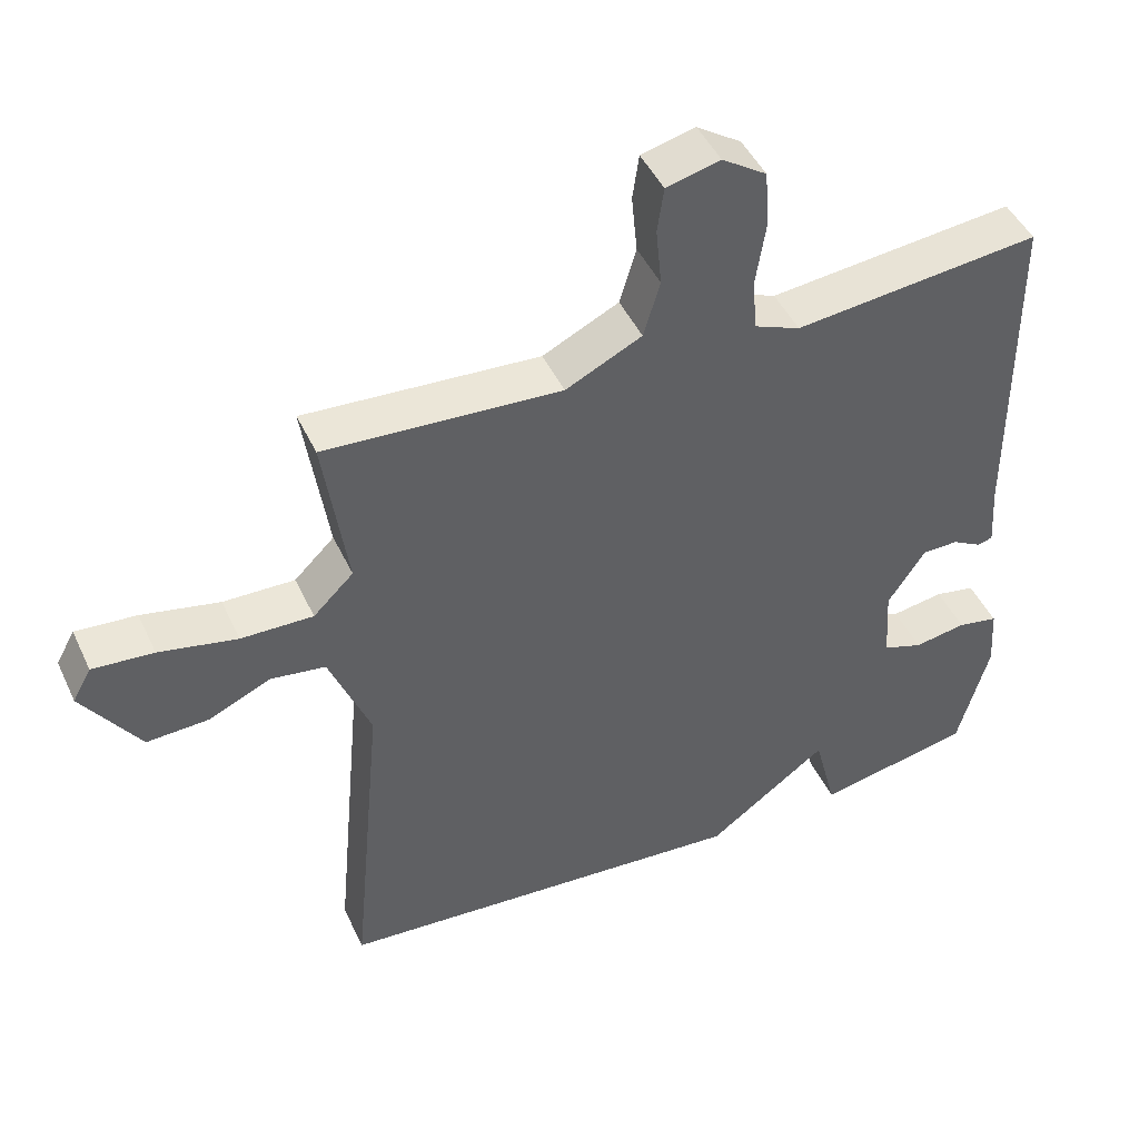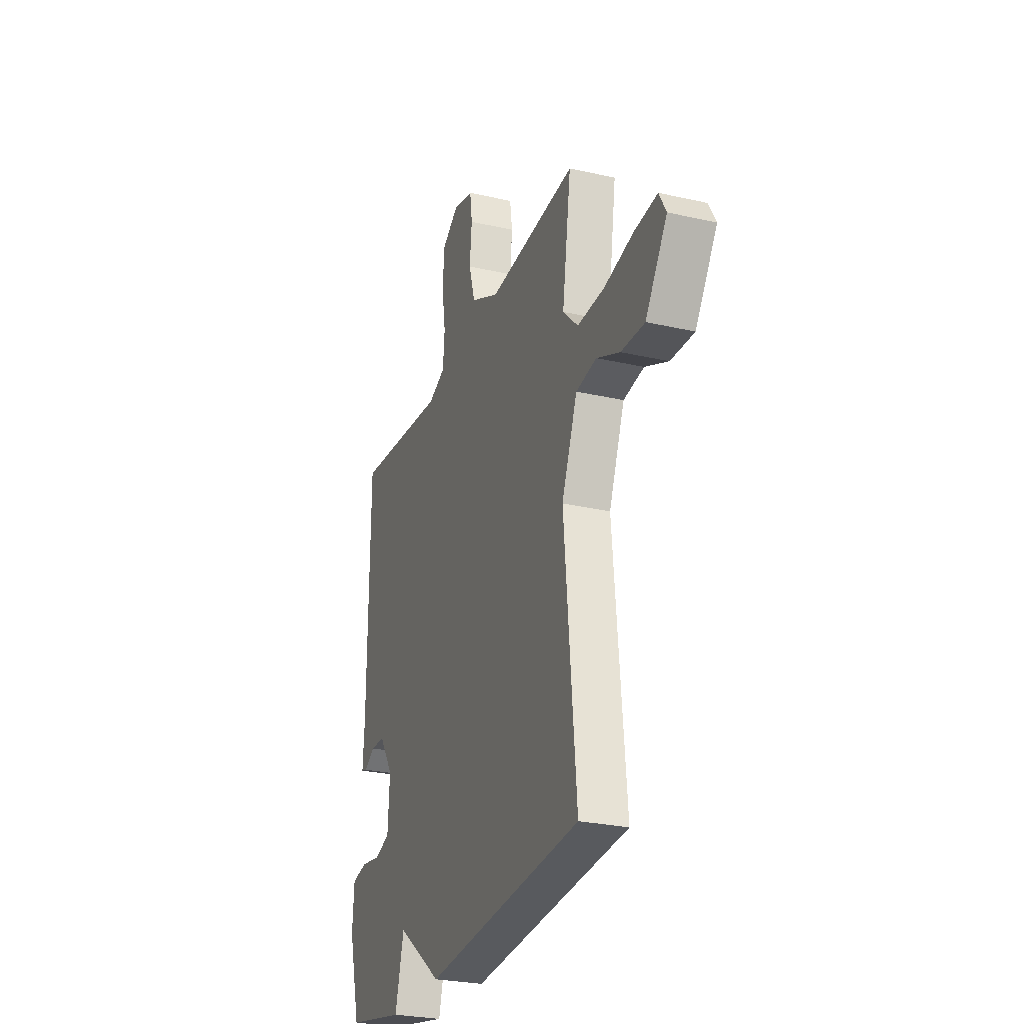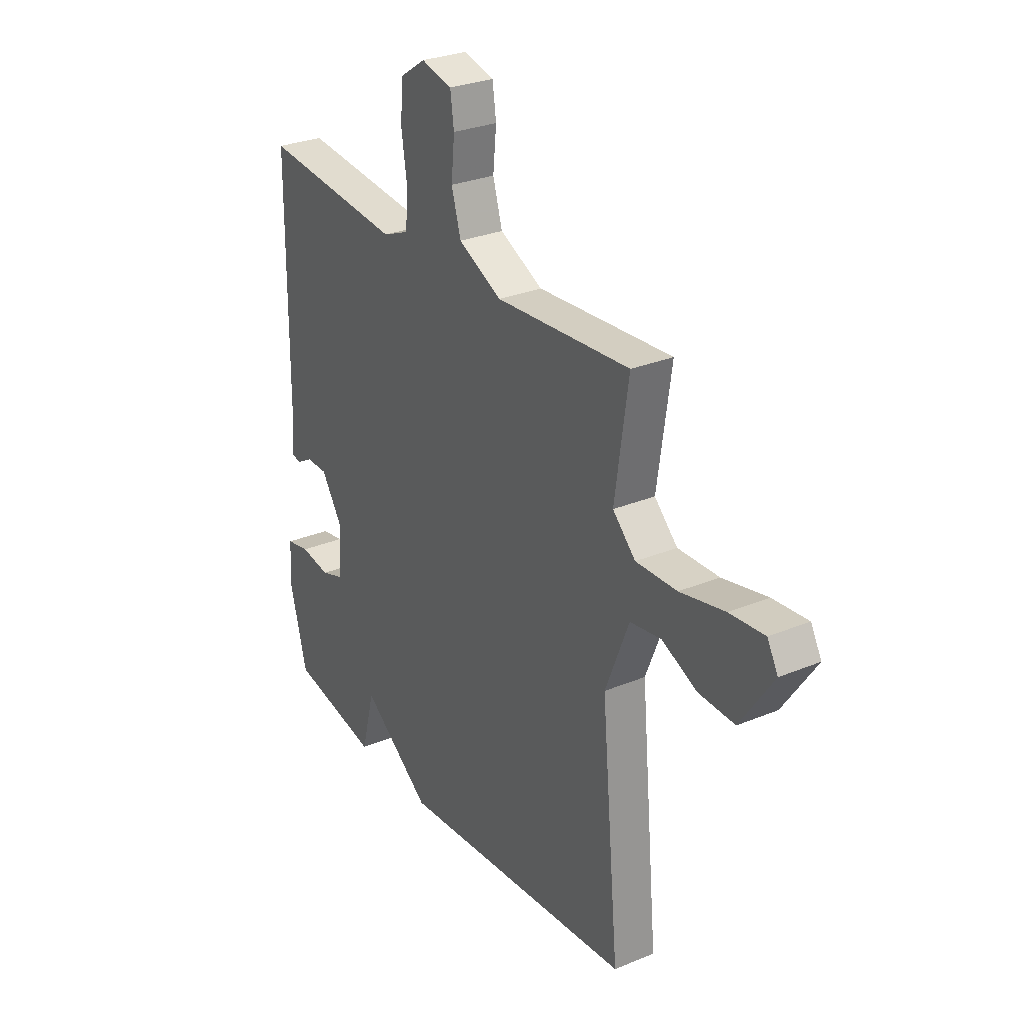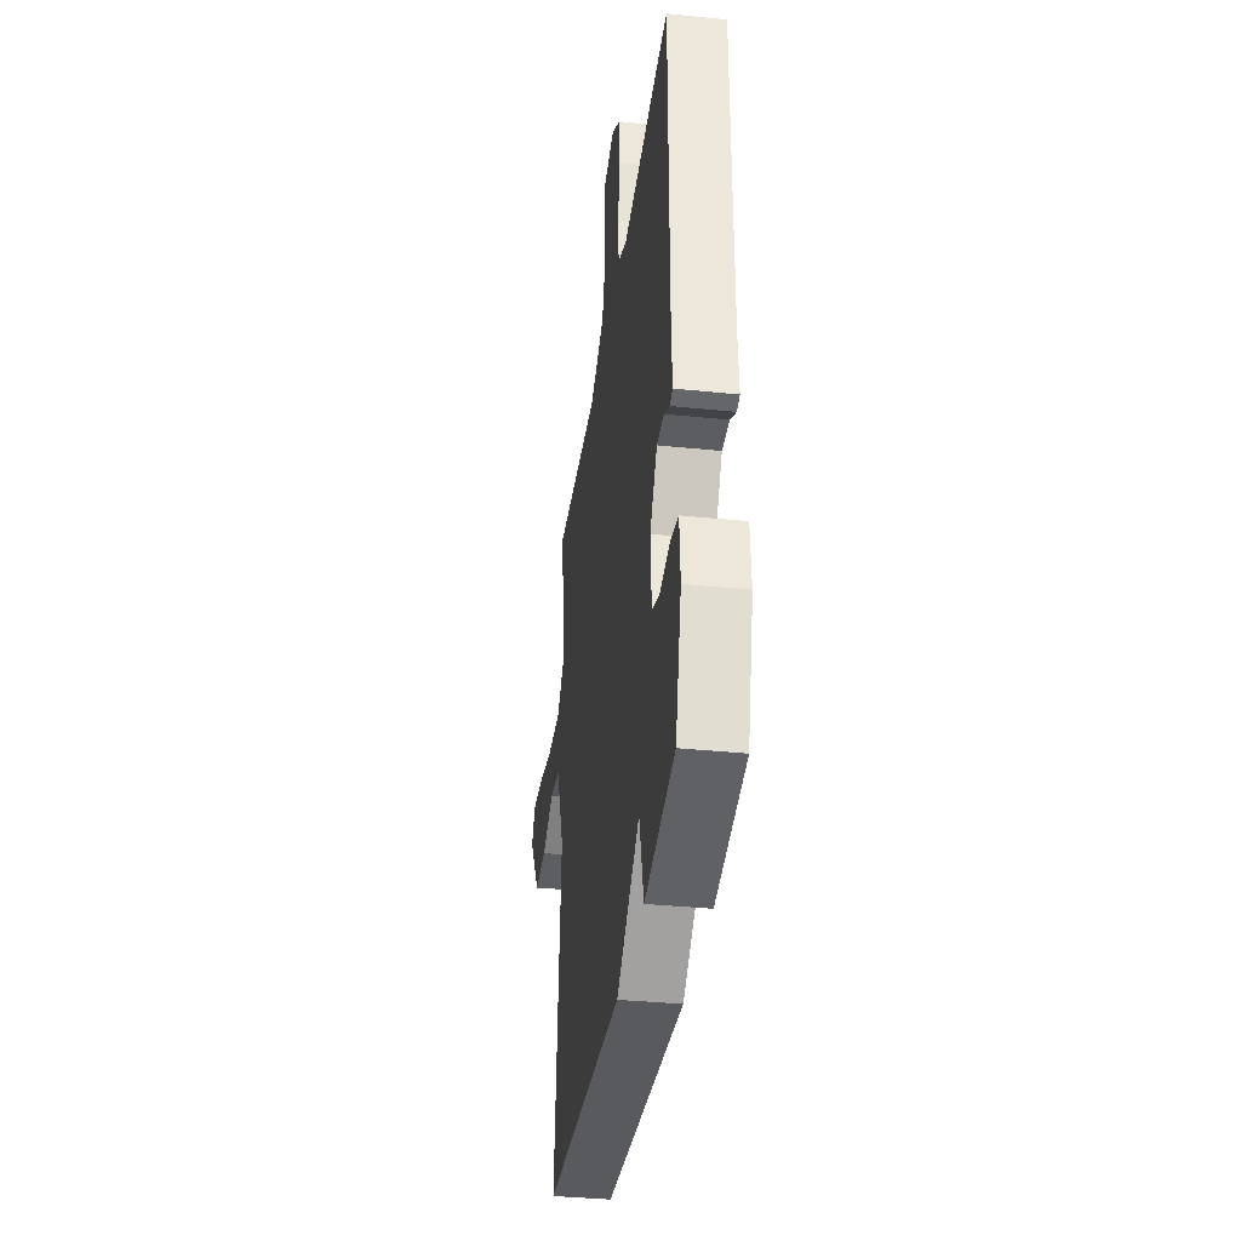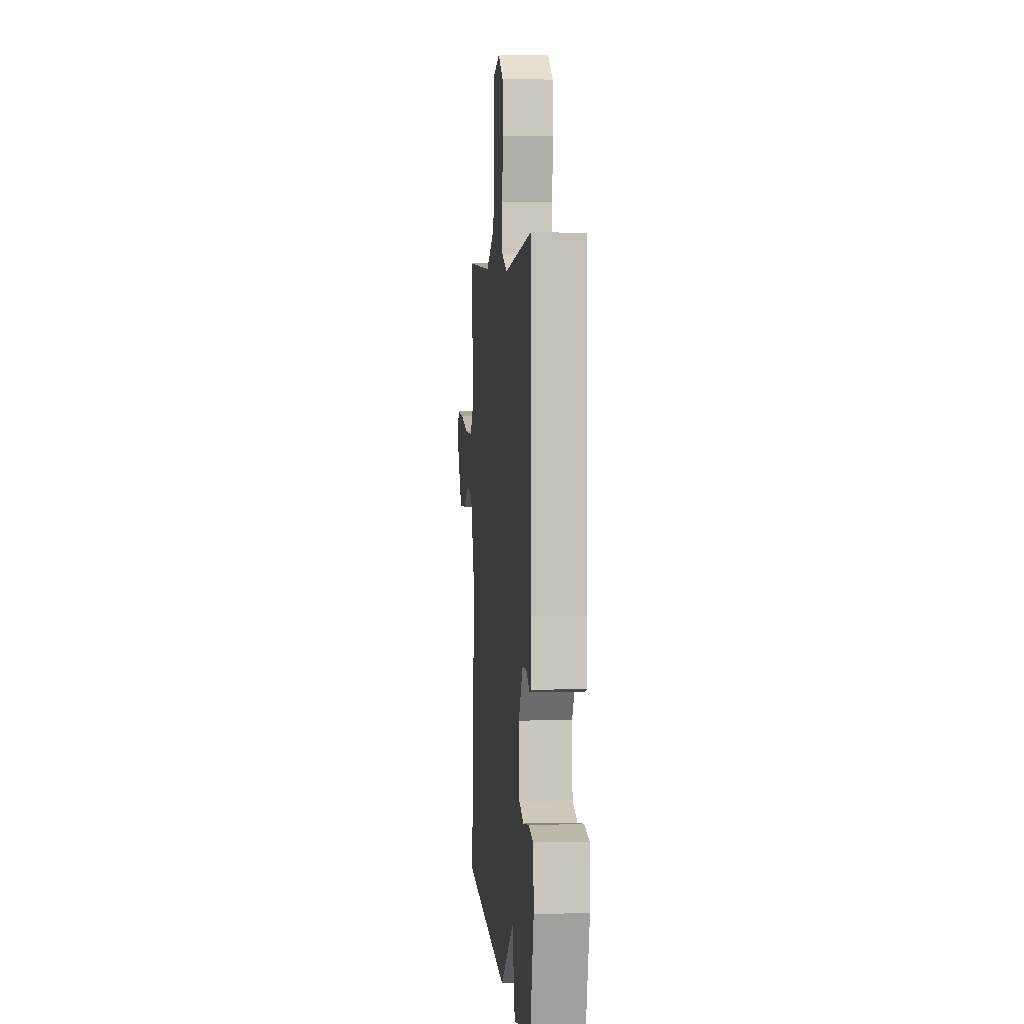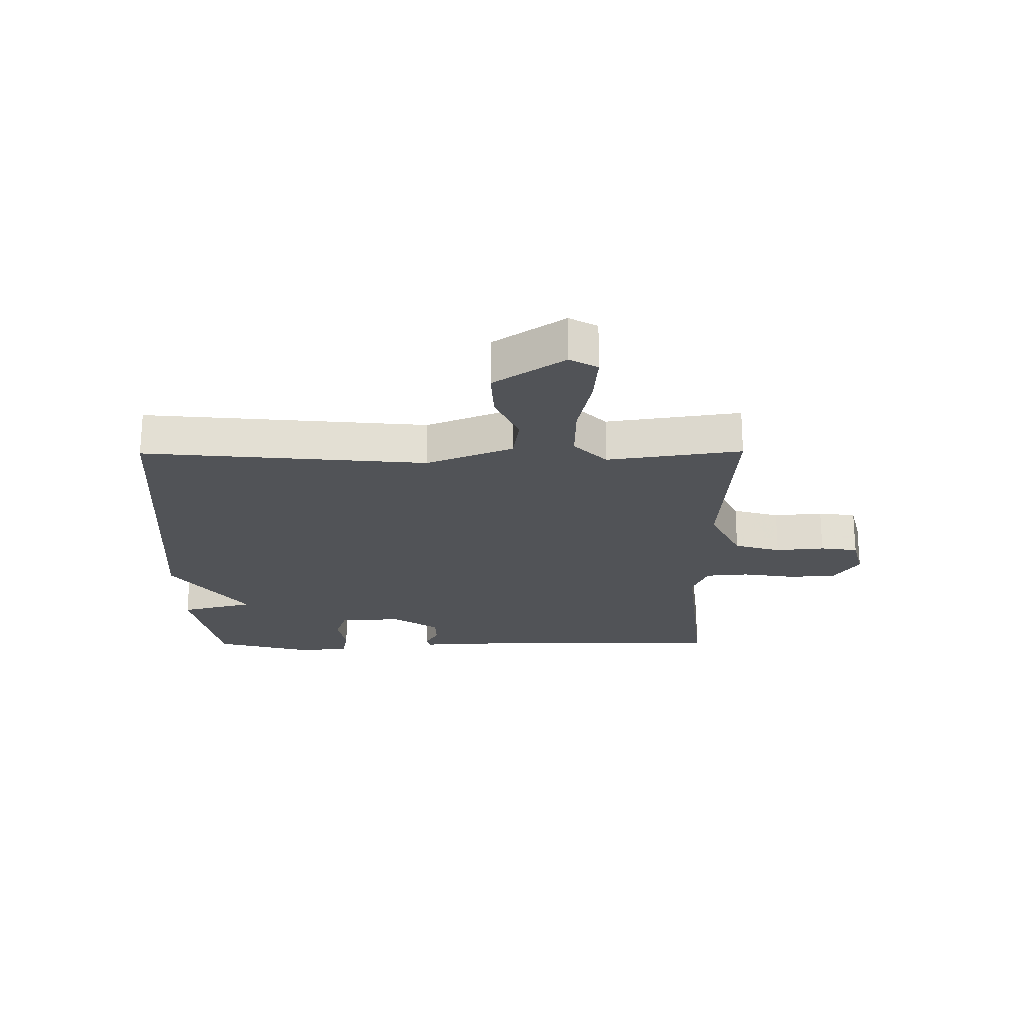
<metadata>
{"format":"obj","ext":"obj","renderer":"f3d","projection":"perspective","resolution":1024,"background":"white","views":[{"elev":46.1,"azim":-24.1,"up":"+Z"},{"elev":-27.1,"azim":-109.5,"up":"+Z"},{"elev":28.5,"azim":-122.0,"up":"+Z"},{"elev":-35.7,"azim":82.3,"up":"+Z"},{"elev":3.6,"azim":84.9,"up":"+Z"},{"elev":-22.1,"azim":-89.5,"up":"+Y"}]}
</metadata>
<code>
v 0.5 0.07 -0.5
v 0.283 0.07 -0.544
v 0.251 0.07 -0.42
v 0.083 0.07 -0.544
v -0.5 0.07 -0.5
v -0.456 0.07 -0.026
v -0.514 0.07 0.119
v -0.59 0.07 0.13
v -0.676 0.07 0.091
v -0.763 0.07 0.087
v -0.843 0.07 0.205
v -0.817 0.07 0.252
v -0.732 0.07 0.245
v -0.623 0.07 0.222
v -0.523 0.07 0.22
v -0.467 0.07 0.275
v -0.5 0.07 0.5
v -0.172 0.07 0.479
v -0.066 0.07 0.531
v -0.043 0.07 0.609
v -0.051 0.07 0.691
v -0.042 0.07 0.754
v 0.033 0.07 0.773
v 0.095 0.07 0.732
v 0.101 0.07 0.653
v 0.087 0.07 0.563
v 0.093 0.07 0.49
v 0.157 0.07 0.464
v 0.5 0.07 0.5
v 0.503 0.07 0.026
v 0.509 0.07 -0.065
v 0.488 0.07 -0.071
v 0.447 0.07 -0.048
v 0.396 0.07 -0.049
v 0.344 0.07 -0.128
v 0.351 0.07 -0.233
v 0.407 0.07 -0.252
v 0.48 0.07 -0.24
v 0.537 0.07 -0.251
v 0.543 0.07 -0.339
v 0.5 0 -0.5
v 0.283 0 -0.544
v 0.251 0 -0.42
v 0.083 0 -0.544
v -0.5 0 -0.5
v -0.456 0 -0.026
v -0.514 0 0.119
v -0.59 0 0.13
v -0.676 0 0.091
v -0.763 0 0.087
v -0.843 0 0.205
v -0.817 0 0.252
v -0.732 0 0.245
v -0.623 0 0.222
v -0.523 0 0.22
v -0.467 0 0.275
v -0.5 0 0.5
v -0.172 0 0.479
v -0.066 0 0.531
v -0.043 0 0.609
v -0.051 0 0.691
v -0.042 0 0.754
v 0.033 0 0.773
v 0.095 0 0.732
v 0.101 0 0.653
v 0.087 0 0.563
v 0.093 0 0.49
v 0.157 0 0.464
v 0.5 0 0.5
v 0.503 0 0.026
v 0.509 0 -0.065
v 0.488 0 -0.071
v 0.447 0 -0.048
v 0.396 0 -0.049
v 0.344 0 -0.128
v 0.351 0 -0.233
v 0.407 0 -0.252
v 0.48 0 -0.24
v 0.537 0 -0.251
v 0.543 0 -0.339
f 1 2 3
f 40 1 3
f 39 40 3
f 38 39 3
f 37 38 3
f 4 5 6
f 3 4 6
f 37 3 6
f 36 37 6
f 35 36 6 7
f 34 35 7
f 33 34 7
f 30 31 32 33
f 30 33 7
f 29 30 7
f 28 29 7
f 27 28 7 8
f 26 27 8 9
f 24 25 26
f 23 24 26
f 22 23 26
f 21 22 26
f 20 21 26
f 19 20 26
f 18 19 26 9
f 16 17 18
f 15 16 18
f 15 18 9
f 9 10 11
f 15 9 11
f 14 15 11
f 11 12 13 14
f 43 42 41
f 43 41 80
f 43 80 79
f 43 79 78
f 43 78 77
f 46 45 44
f 46 44 43
f 46 43 77
f 46 77 76
f 47 46 76 75
f 47 75 74
f 47 74 73
f 73 72 71 70
f 47 73 70
f 47 70 69
f 47 69 68
f 48 47 68 67
f 49 48 67 66
f 66 65 64
f 66 64 63
f 66 63 62
f 66 62 61
f 66 61 60
f 66 60 59
f 49 66 59 58
f 58 57 56
f 58 56 55
f 49 58 55
f 51 50 49
f 51 49 55
f 51 55 54
f 54 53 52 51
f 1 41 42 2
f 2 42 43 3
f 3 43 44 4
f 4 44 45 5
f 5 45 46 6
f 6 46 47 7
f 7 47 48 8
f 8 48 49 9
f 9 49 50 10
f 10 50 51 11
f 11 51 52 12
f 12 52 53 13
f 13 53 54 14
f 14 54 55 15
f 15 55 56 16
f 16 56 57 17
f 17 57 58 18
f 18 58 59 19
f 19 59 60 20
f 20 60 61 21
f 21 61 62 22
f 22 62 63 23
f 23 63 64 24
f 24 64 65 25
f 25 65 66 26
f 26 66 67 27
f 27 67 68 28
f 28 68 69 29
f 29 69 70 30
f 30 70 71 31
f 31 71 72 32
f 32 72 73 33
f 33 73 74 34
f 34 74 75 35
f 35 75 76 36
f 36 76 77 37
f 37 77 78 38
f 38 78 79 39
f 39 79 80 40
f 40 80 41 1

</code>
